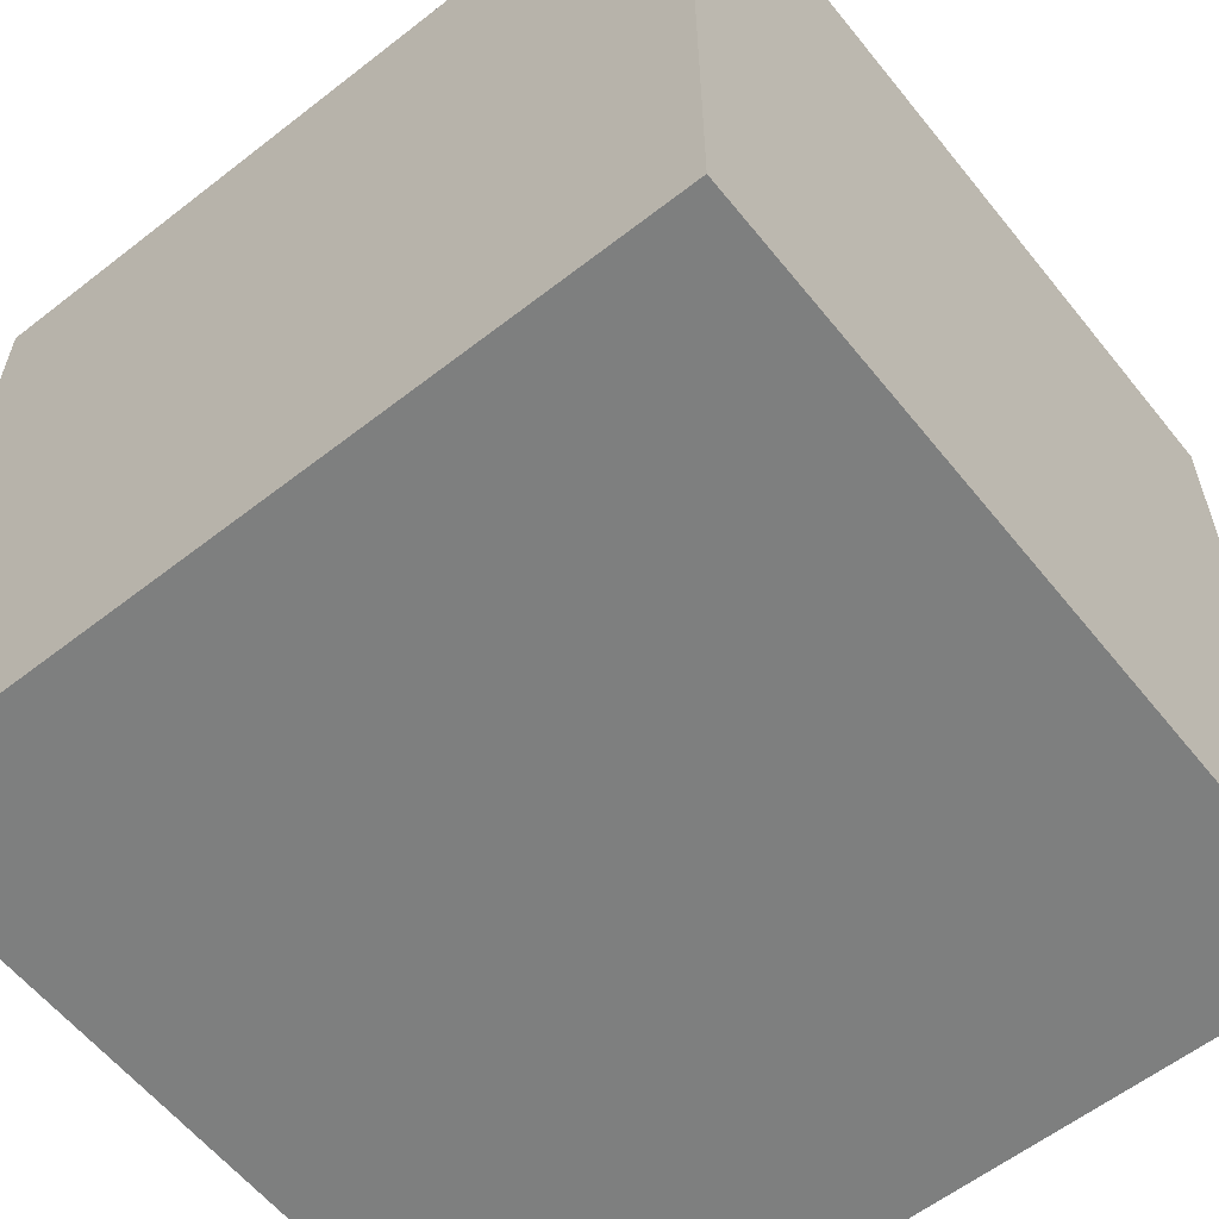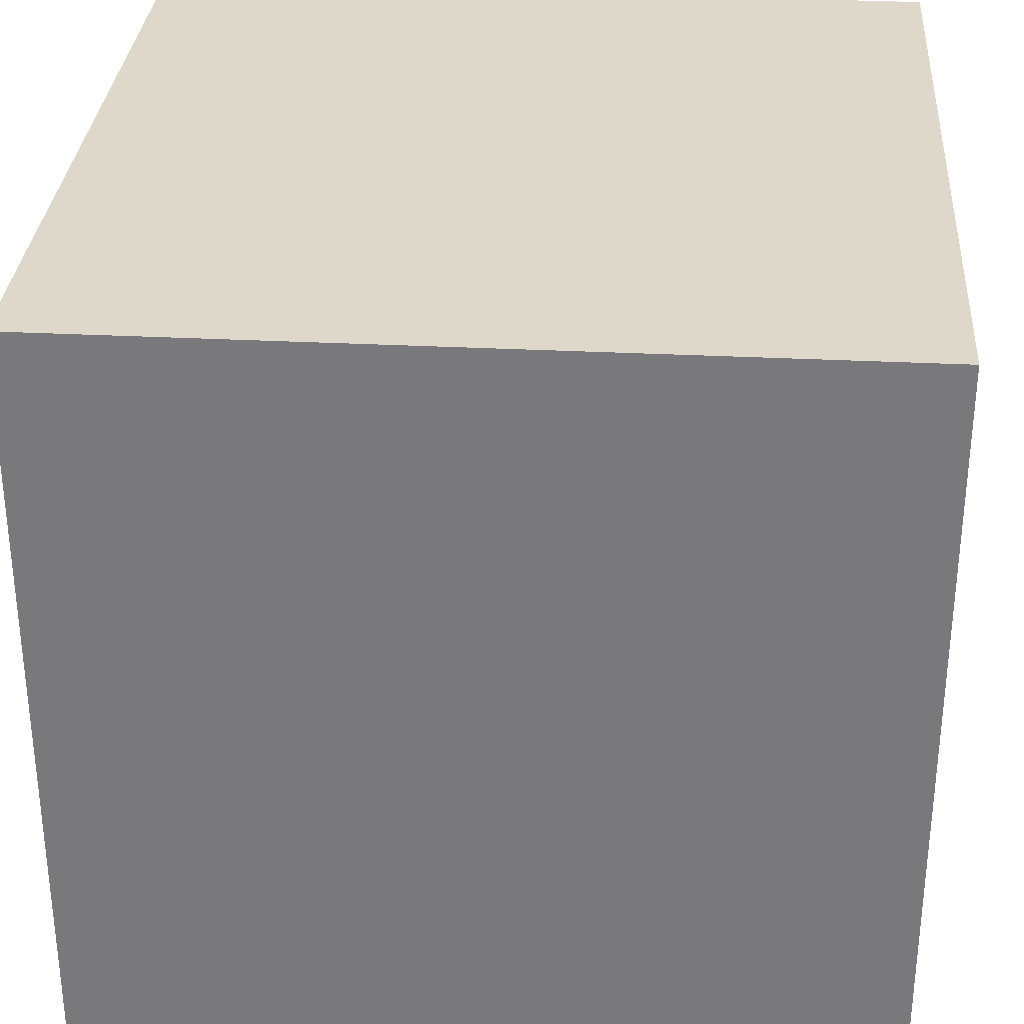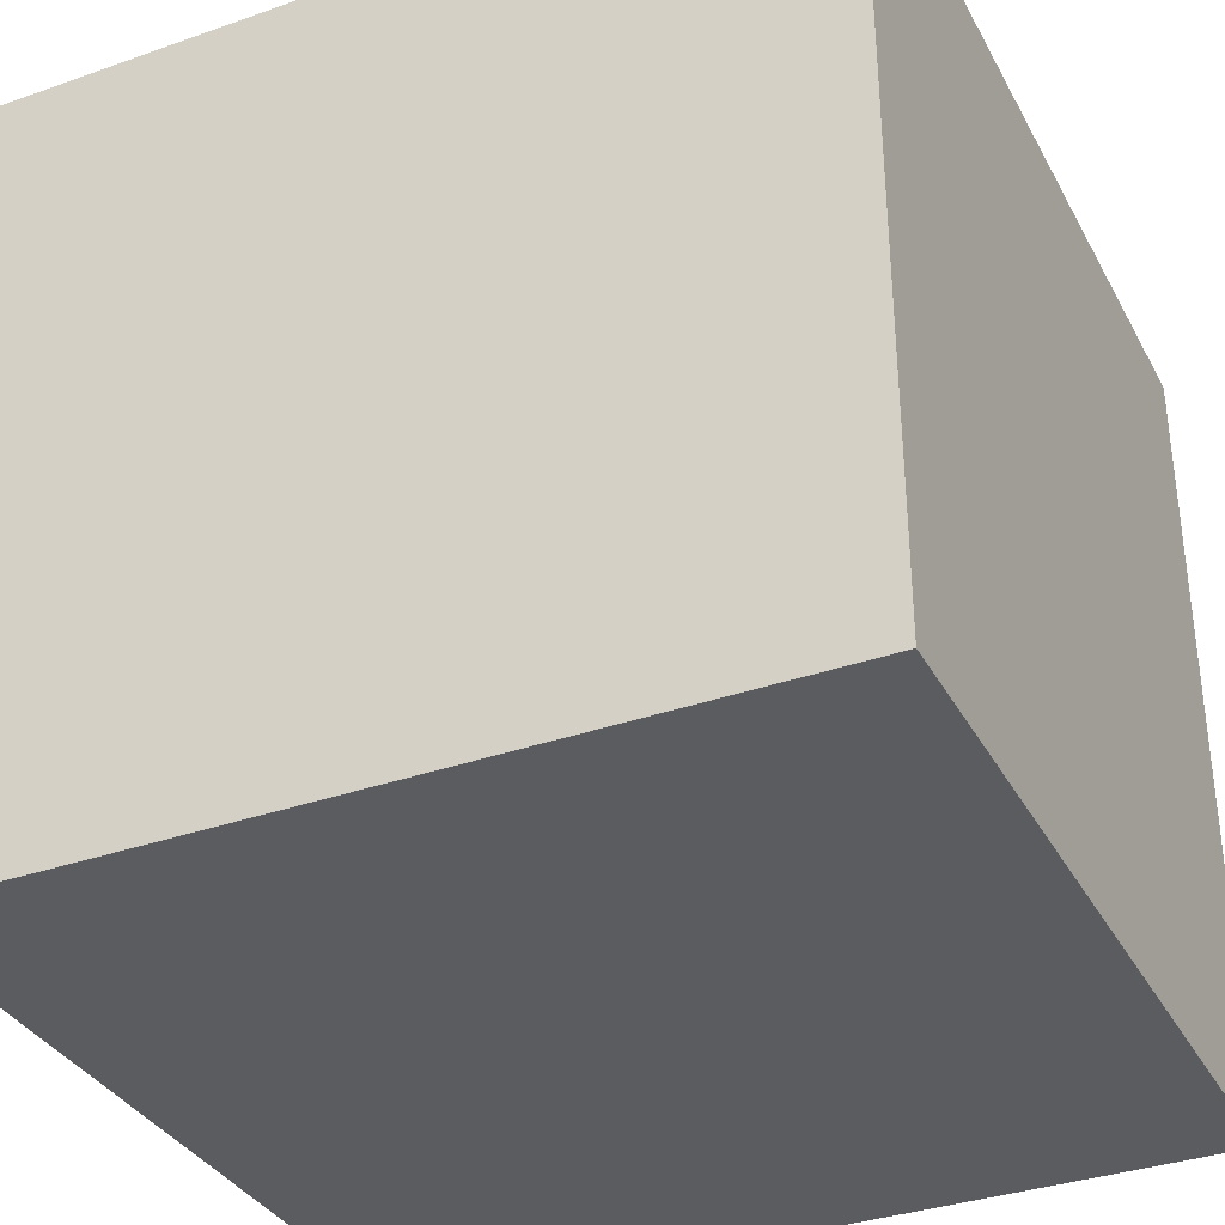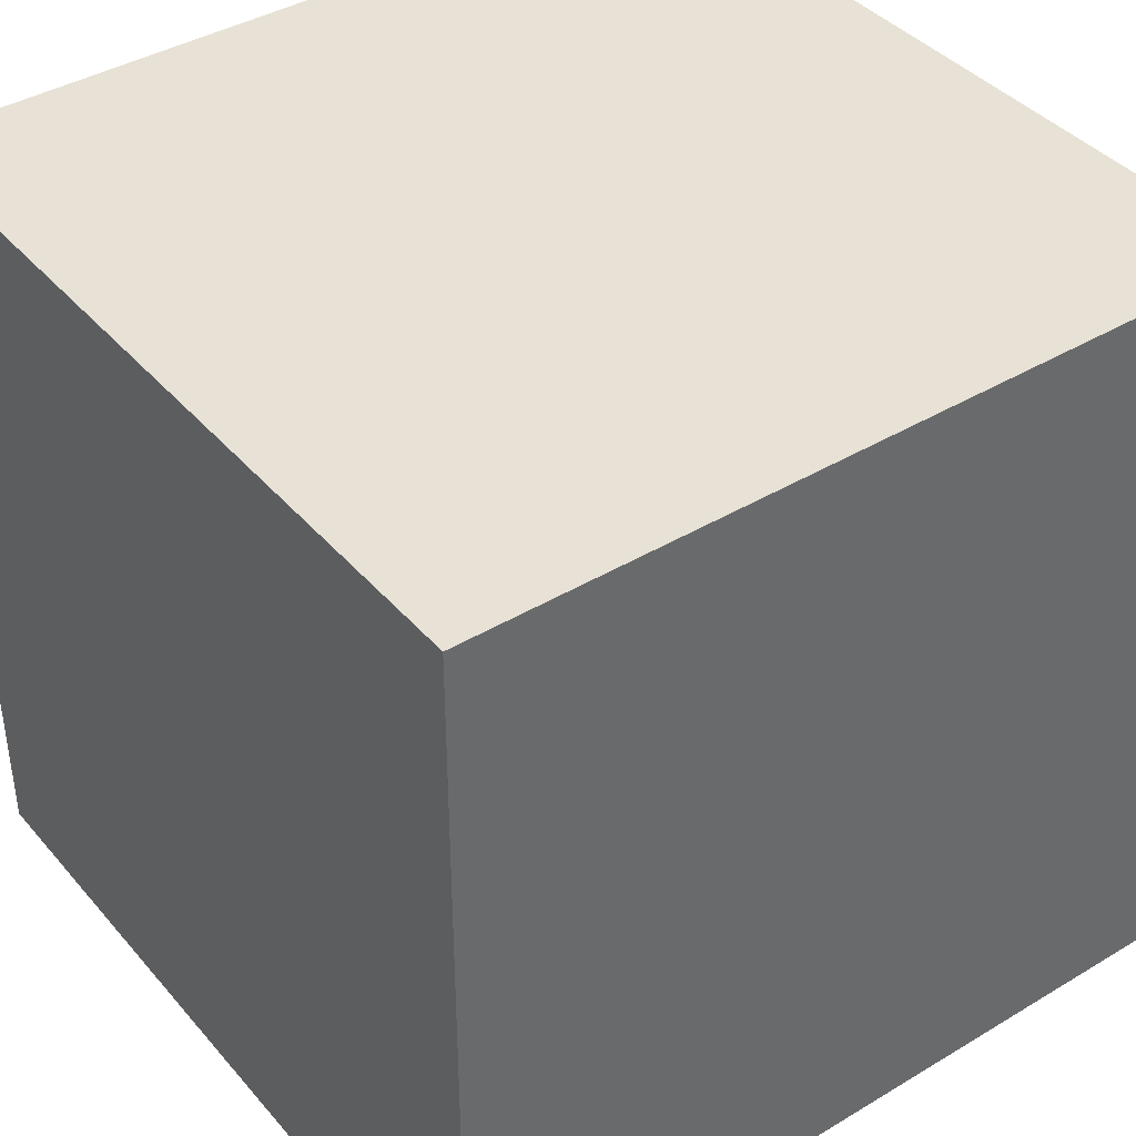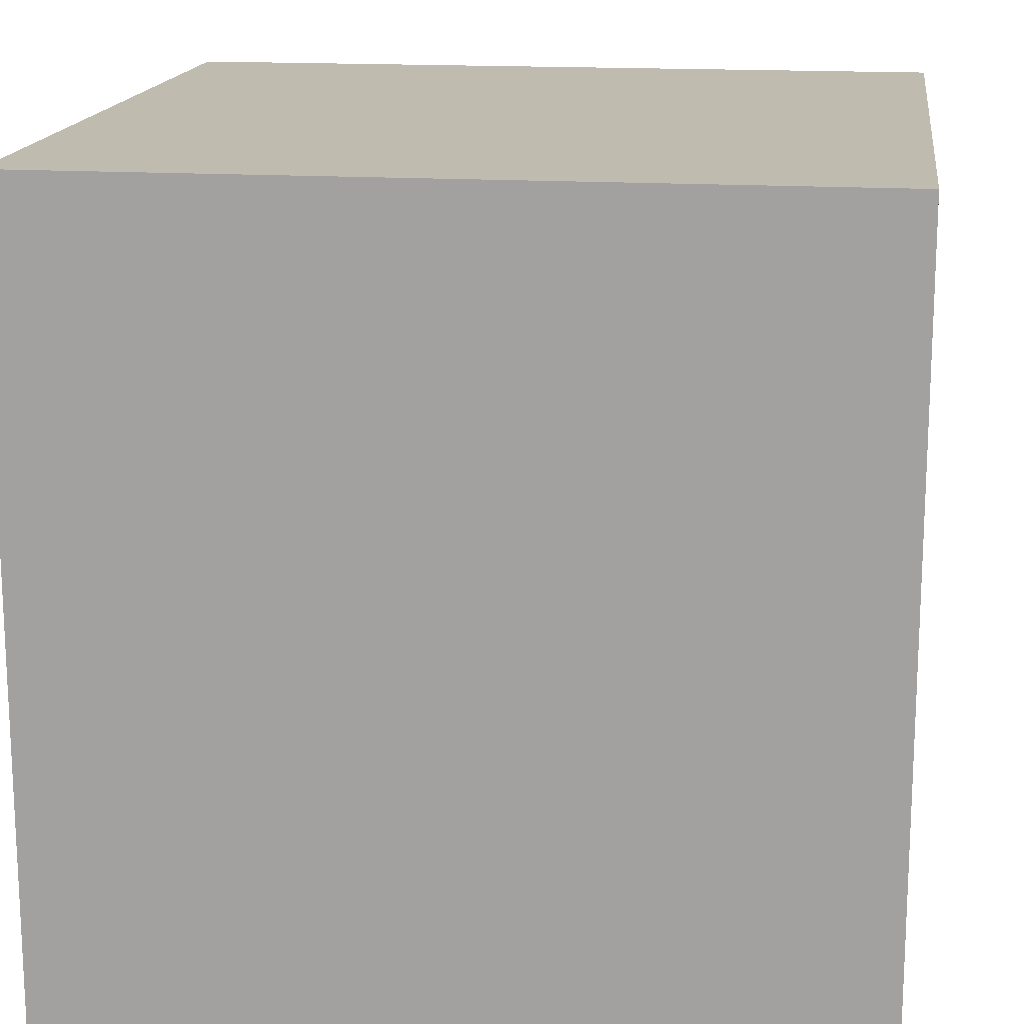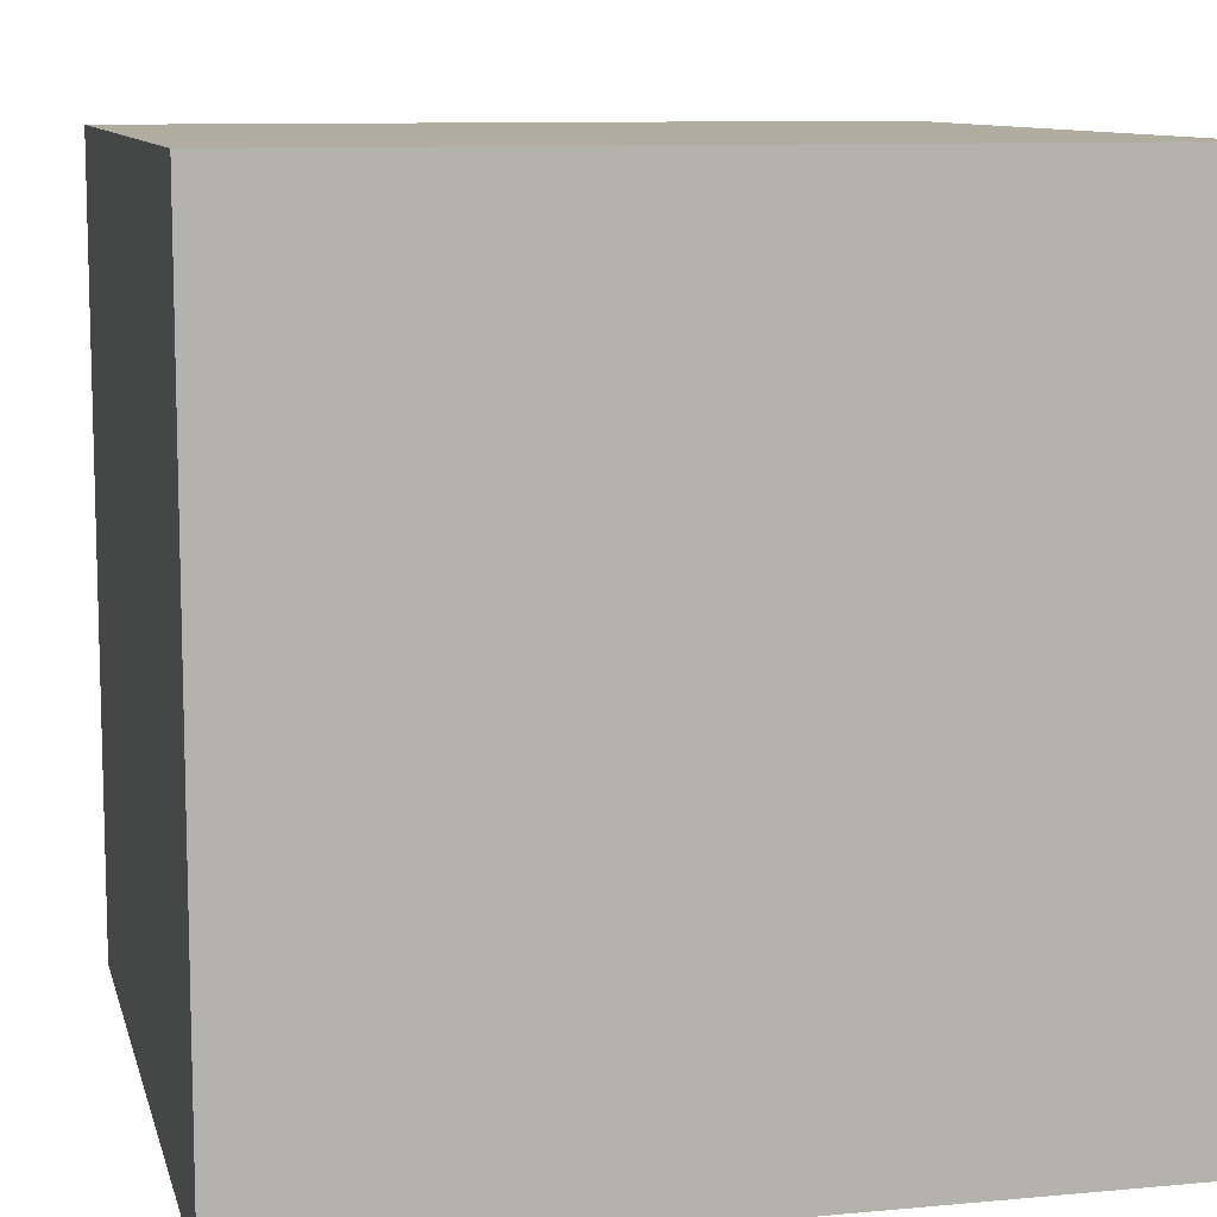
<metadata>
{"format":"obj","ext":"obj","renderer":"f3d","projection":"perspective","resolution":1024,"background":"white","views":[{"elev":-59.6,"azim":-51.4,"up":"+Z"},{"elev":31.6,"azim":-85.9,"up":"+Y"},{"elev":-35.0,"azim":25.1,"up":"+Z"},{"elev":40.3,"azim":53.6,"up":"+Y"},{"elev":16.1,"azim":-82.4,"up":"+Z"},{"elev":9.9,"azim":-103.4,"up":"+Z"}]}
</metadata>
<code>
o Cube_Cube.001
v -0.35 0 0.35
v -0.35 0.7 0.35
v -0.35 0 -0.35
v -0.35 0.7 -0.35
v 0.35 0 0.35
v 0.35 0.7 0.35
v 0.35 0 -0.35
v 0.35 0.7 -0.35
f 1 2 4 3
f 3 4 8 7
f 7 8 6 5
f 5 6 2 1
f 3 7 5 1
f 8 4 2 6

</code>
